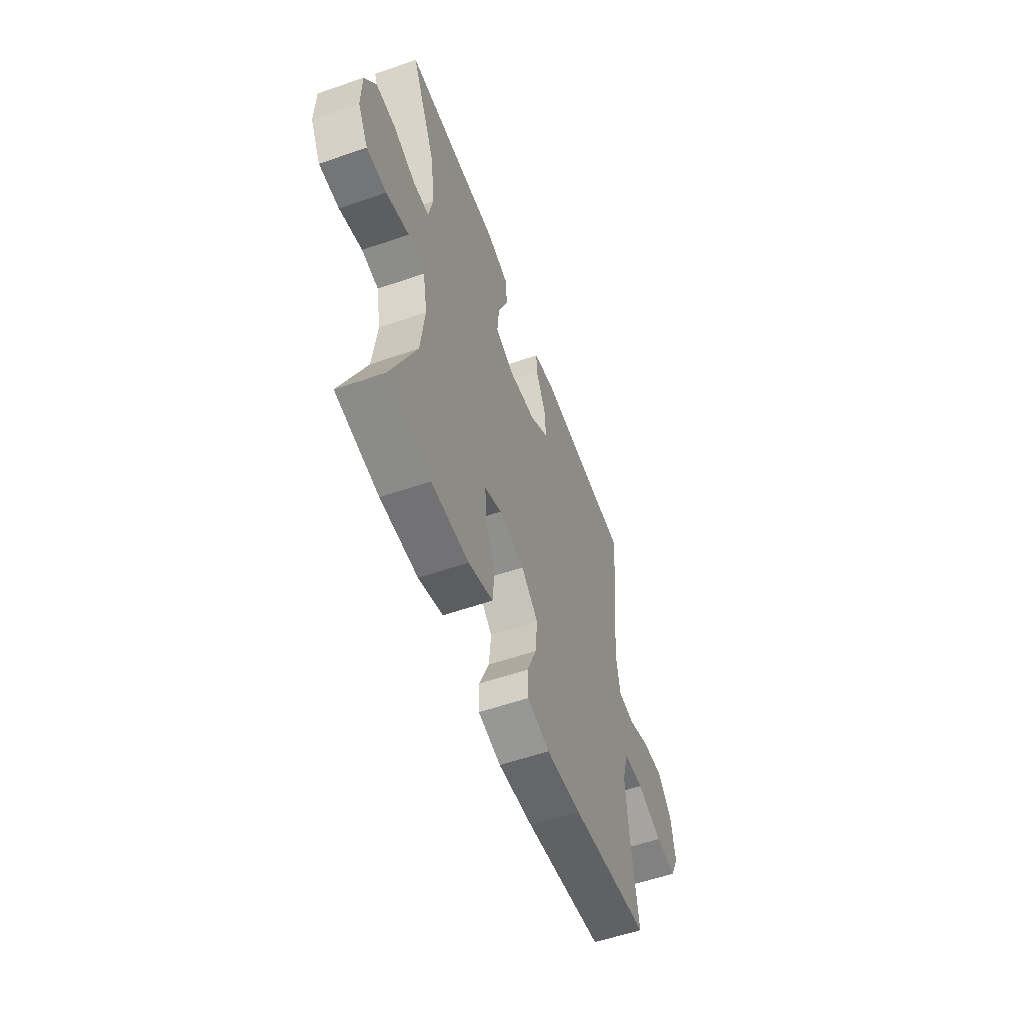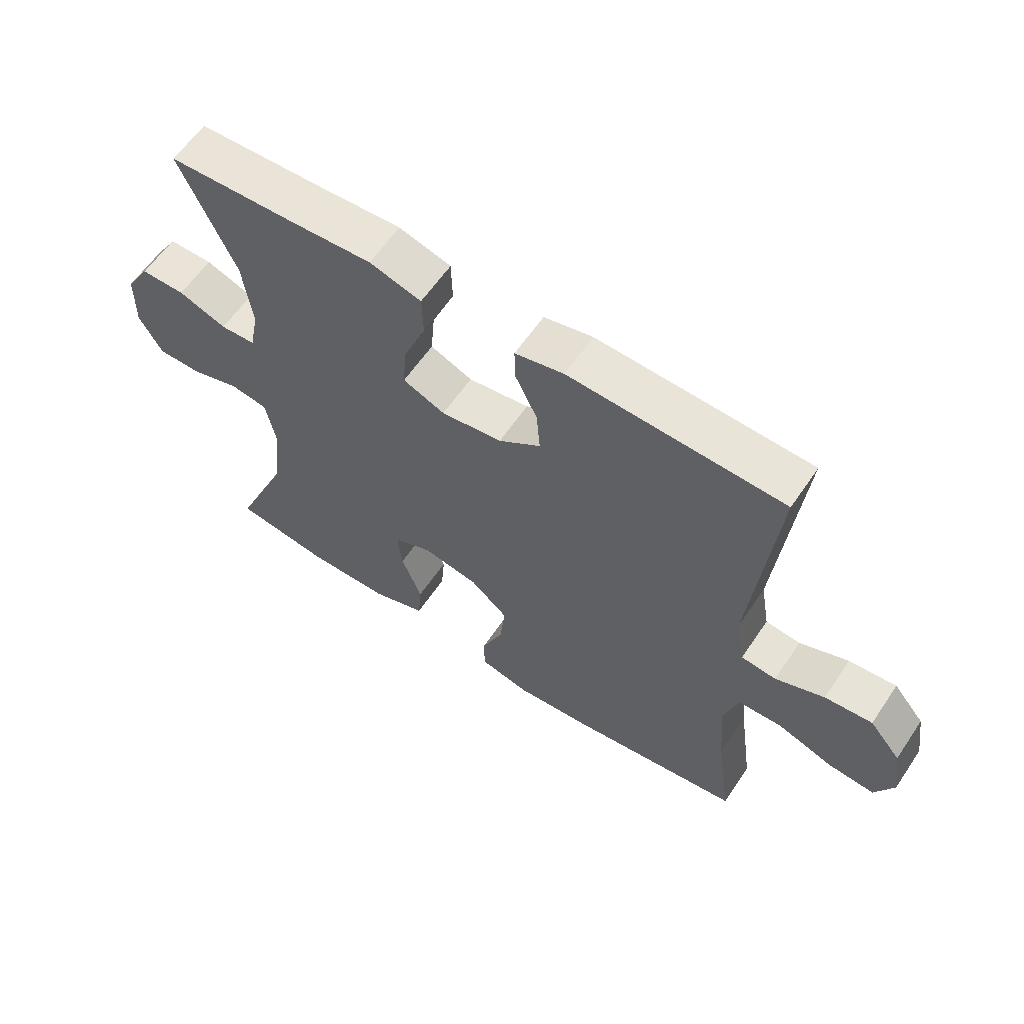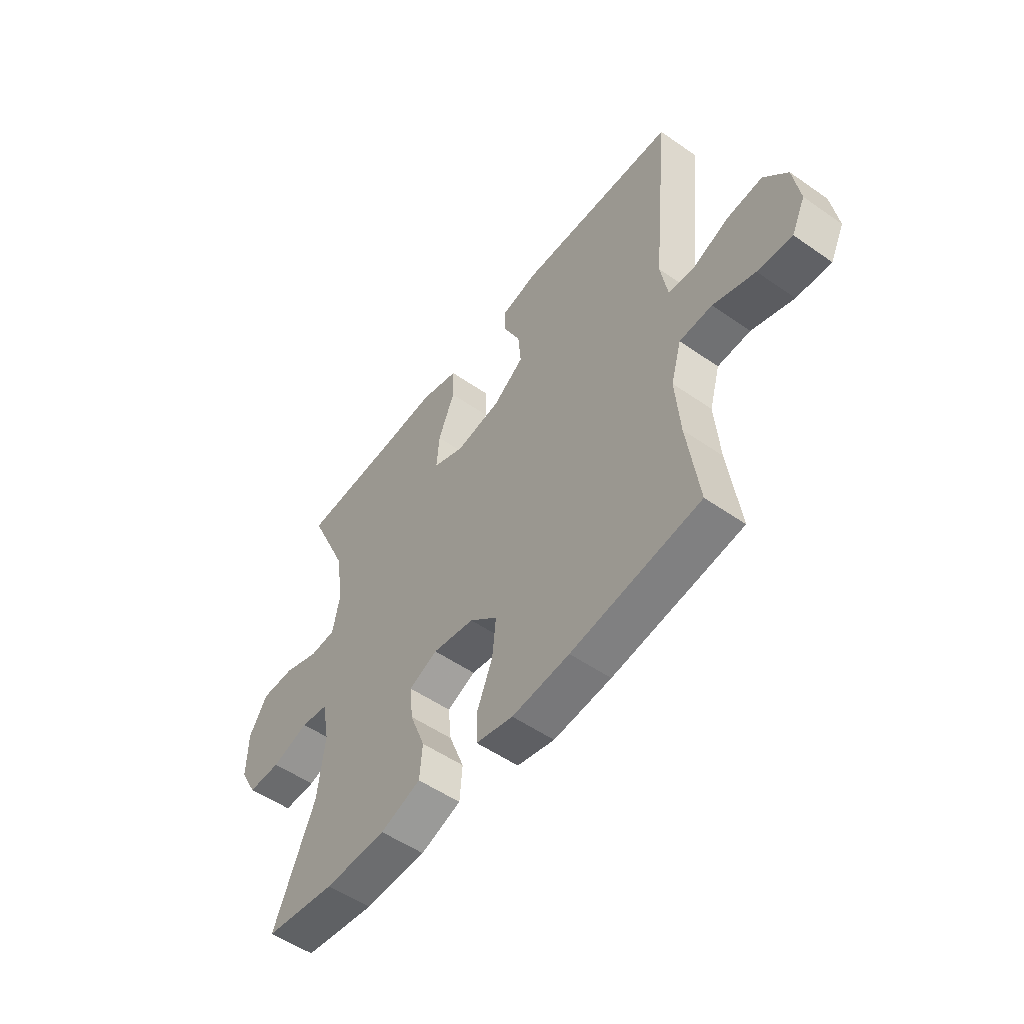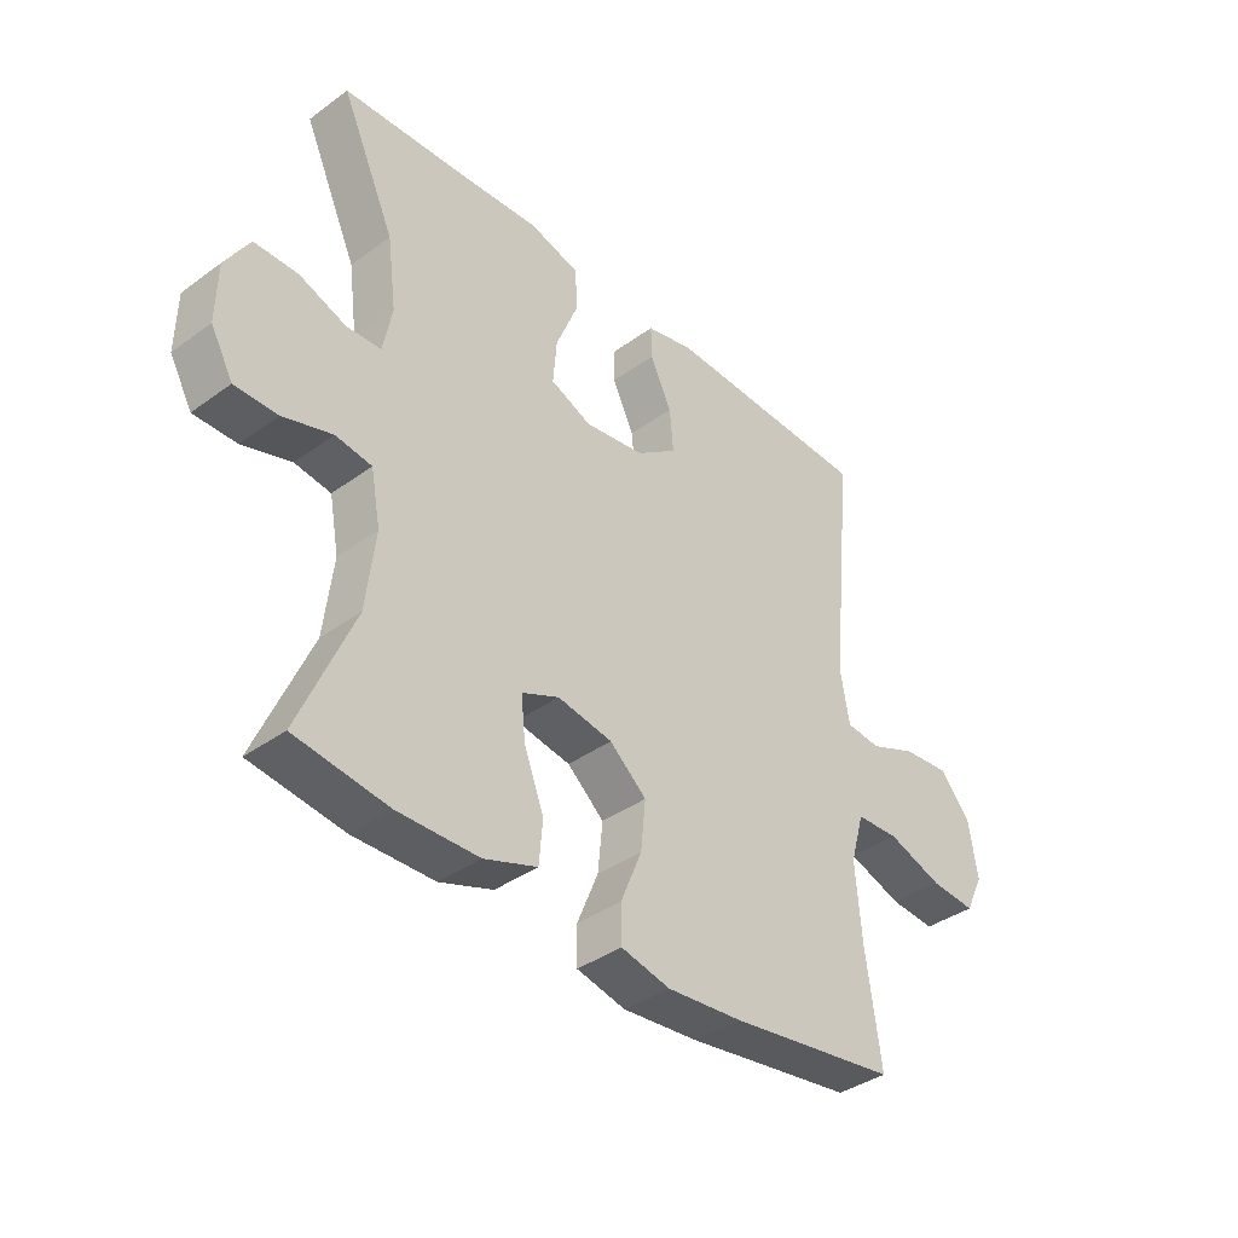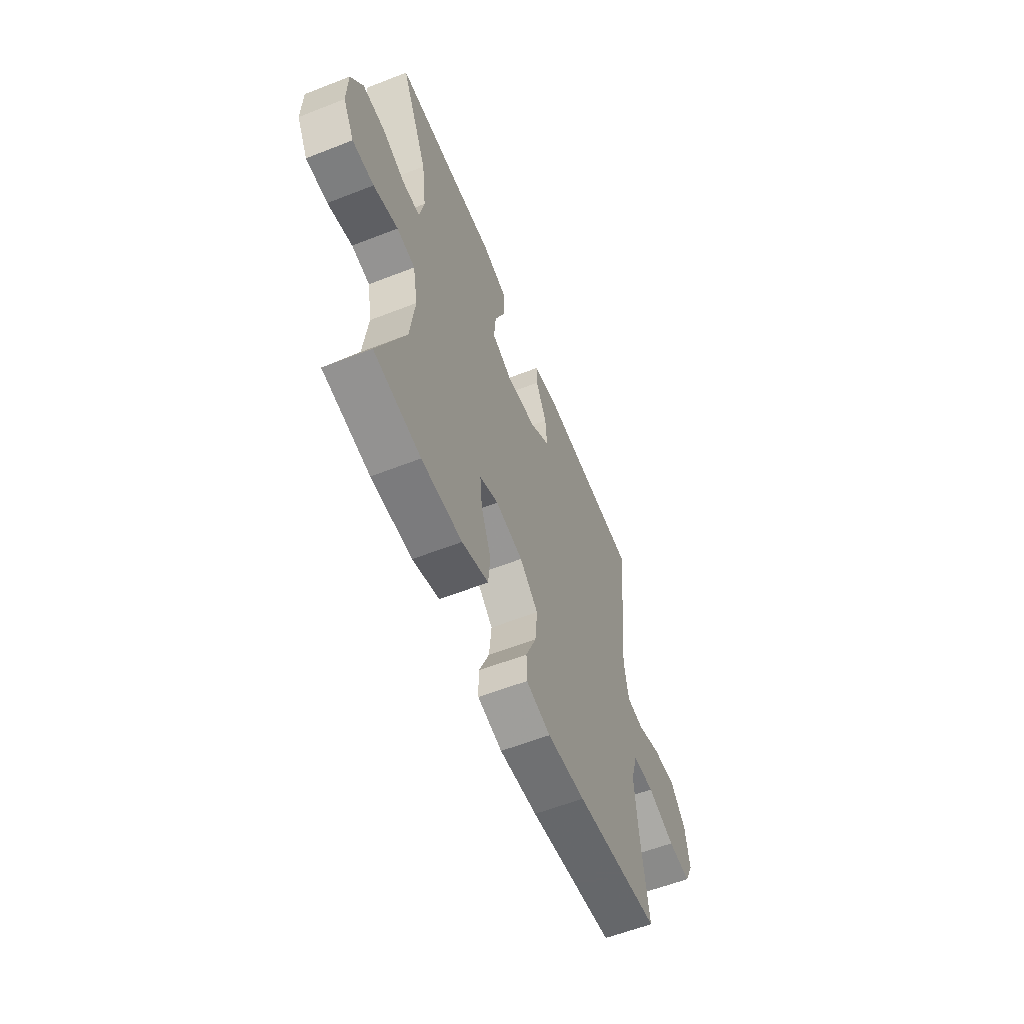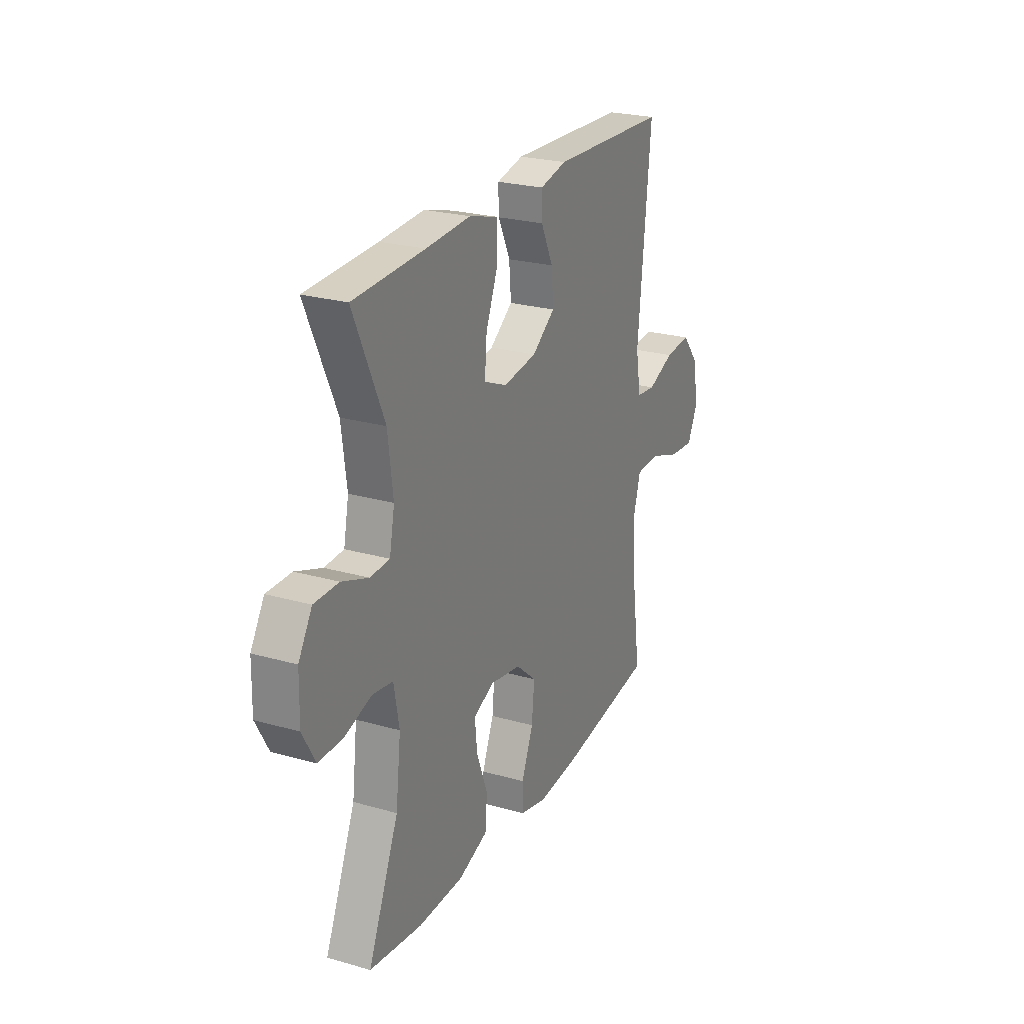
<metadata>
{"format":"obj","ext":"obj","renderer":"f3d","projection":"perspective","resolution":1024,"background":"white","views":[{"elev":-56.4,"azim":-70.0,"up":"+Z"},{"elev":60.8,"azim":34.0,"up":"+Z"},{"elev":-53.2,"azim":53.3,"up":"+Z"},{"elev":-38.2,"azim":-47.4,"up":"+Z"},{"elev":-59.3,"azim":-68.1,"up":"+Z"},{"elev":24.5,"azim":-64.8,"up":"+Z"}]}
</metadata>
<code>
v 0.5 0.07 -0.5
v 0.22 0.07 -0.54
v 0.095 0.07 -0.551
v 0.014 0.07 -0.532
v 0.013 0.07 -0.471
v 0.048 0.07 -0.386
v 0.056 0.07 -0.306
v -0.005 0.07 -0.253
v -0.096 0.07 -0.237
v -0.158 0.07 -0.264
v -0.151 0.07 -0.333
v -0.118 0.07 -0.419
v -0.124 0.07 -0.489
v -0.212 0.07 -0.52
v -0.346 0.07 -0.522
v -0.5 0.07 -0.5
v -0.41 0.07 -0.29
v -0.395 0.07 -0.163
v -0.411 0.07 -0.077
v -0.471 0.07 -0.068
v -0.552 0.07 -0.093
v -0.623 0.07 -0.093
v -0.66 0.07 -0.026
v -0.658 0.07 0.07
v -0.618 0.07 0.136
v -0.546 0.07 0.136
v -0.468 0.07 0.107
v -0.411 0.07 0.11
v -0.396 0.07 0.186
v -0.411 0.07 0.302
v -0.5 0.07 0.5
v -0.292 0.07 0.509
v -0.161 0.07 0.517
v -0.077 0.07 0.493
v -0.075 0.07 0.423
v -0.111 0.07 0.334
v -0.117 0.07 0.261
v -0.049 0.07 0.232
v 0.05 0.07 0.246
v 0.118 0.07 0.295
v 0.112 0.07 0.366
v 0.076 0.07 0.441
v 0.075 0.07 0.495
v 0.154 0.07 0.513
v 0.5 0.07 0.5
v 0.462 0.07 0.116
v 0.477 0.07 0.029
v 0.534 0.07 0.023
v 0.613 0.07 0.055
v 0.69 0.07 0.062
v 0.741 0.07 0.001
v 0.755 0.07 -0.09
v 0.725 0.07 -0.152
v 0.65 0.07 -0.146
v 0.559 0.07 -0.114
v 0.488 0.07 -0.117
v 0.465 0.07 -0.197
v 0.475 0.07 -0.321
v 0.5 0 -0.5
v 0.22 0 -0.54
v 0.095 0 -0.551
v 0.014 0 -0.532
v 0.013 0 -0.471
v 0.048 0 -0.386
v 0.056 0 -0.306
v -0.005 0 -0.253
v -0.096 0 -0.237
v -0.158 0 -0.264
v -0.151 0 -0.333
v -0.118 0 -0.419
v -0.124 0 -0.489
v -0.212 0 -0.52
v -0.346 0 -0.522
v -0.5 0 -0.5
v -0.41 0 -0.29
v -0.395 0 -0.163
v -0.411 0 -0.077
v -0.471 0 -0.068
v -0.552 0 -0.093
v -0.623 0 -0.093
v -0.66 0 -0.026
v -0.658 0 0.07
v -0.618 0 0.136
v -0.546 0 0.136
v -0.468 0 0.107
v -0.411 0 0.11
v -0.396 0 0.186
v -0.411 0 0.302
v -0.5 0 0.5
v -0.292 0 0.509
v -0.161 0 0.517
v -0.077 0 0.493
v -0.075 0 0.423
v -0.111 0 0.334
v -0.117 0 0.261
v -0.049 0 0.232
v 0.05 0 0.246
v 0.118 0 0.295
v 0.112 0 0.366
v 0.076 0 0.441
v 0.075 0 0.495
v 0.154 0 0.513
v 0.5 0 0.5
v 0.462 0 0.116
v 0.477 0 0.029
v 0.534 0 0.023
v 0.613 0 0.055
v 0.69 0 0.062
v 0.741 0 0.001
v 0.755 0 -0.09
v 0.725 0 -0.152
v 0.65 0 -0.146
v 0.559 0 -0.114
v 0.488 0 -0.117
v 0.465 0 -0.197
v 0.475 0 -0.321
f 52 53 54 55
f 52 55 56
f 51 52 56
f 48 49 50 51
f 47 48 51 56
f 46 47 56 57
f 44 45 46
f 41 42 43 44
f 40 41 44 46
f 39 40 46 57
f 33 34 35 36
f 32 33 36 37
f 30 31 32 37
f 29 30 37 38
f 24 25 26 27
f 24 27 28
f 23 24 28
f 20 21 22 23
f 19 20 23 28
f 18 19 28 29
f 14 15 16 17
f 14 17 18
f 11 12 13 14
f 10 11 14 18
f 9 10 18 29
f 3 4 5 6
f 3 6 7
f 58 1 2 3
f 58 3 7
f 38 39 57 58
f 38 58 7 8
f 8 9 29 38
f 113 112 111 110
f 114 113 110
f 114 110 109
f 109 108 107 106
f 114 109 106 105
f 115 114 105 104
f 104 103 102
f 102 101 100 99
f 104 102 99 98
f 115 104 98 97
f 94 93 92 91
f 95 94 91 90
f 95 90 89 88
f 96 95 88 87
f 85 84 83 82
f 86 85 82
f 86 82 81
f 81 80 79 78
f 86 81 78 77
f 87 86 77 76
f 75 74 73 72
f 76 75 72
f 72 71 70 69
f 76 72 69 68
f 87 76 68 67
f 64 63 62 61
f 65 64 61
f 61 60 59 116
f 65 61 116
f 116 115 97 96
f 66 65 116 96
f 96 87 67 66
f 1 59 60 2
f 2 60 61 3
f 3 61 62 4
f 4 62 63 5
f 5 63 64 6
f 6 64 65 7
f 7 65 66 8
f 8 66 67 9
f 9 67 68 10
f 10 68 69 11
f 11 69 70 12
f 12 70 71 13
f 13 71 72 14
f 14 72 73 15
f 15 73 74 16
f 16 74 75 17
f 17 75 76 18
f 18 76 77 19
f 19 77 78 20
f 20 78 79 21
f 21 79 80 22
f 22 80 81 23
f 23 81 82 24
f 24 82 83 25
f 25 83 84 26
f 26 84 85 27
f 27 85 86 28
f 28 86 87 29
f 29 87 88 30
f 30 88 89 31
f 31 89 90 32
f 32 90 91 33
f 33 91 92 34
f 34 92 93 35
f 35 93 94 36
f 36 94 95 37
f 37 95 96 38
f 38 96 97 39
f 39 97 98 40
f 40 98 99 41
f 41 99 100 42
f 42 100 101 43
f 43 101 102 44
f 44 102 103 45
f 45 103 104 46
f 46 104 105 47
f 47 105 106 48
f 48 106 107 49
f 49 107 108 50
f 50 108 109 51
f 51 109 110 52
f 52 110 111 53
f 53 111 112 54
f 54 112 113 55
f 55 113 114 56
f 56 114 115 57
f 57 115 116 58
f 58 116 59 1

</code>
